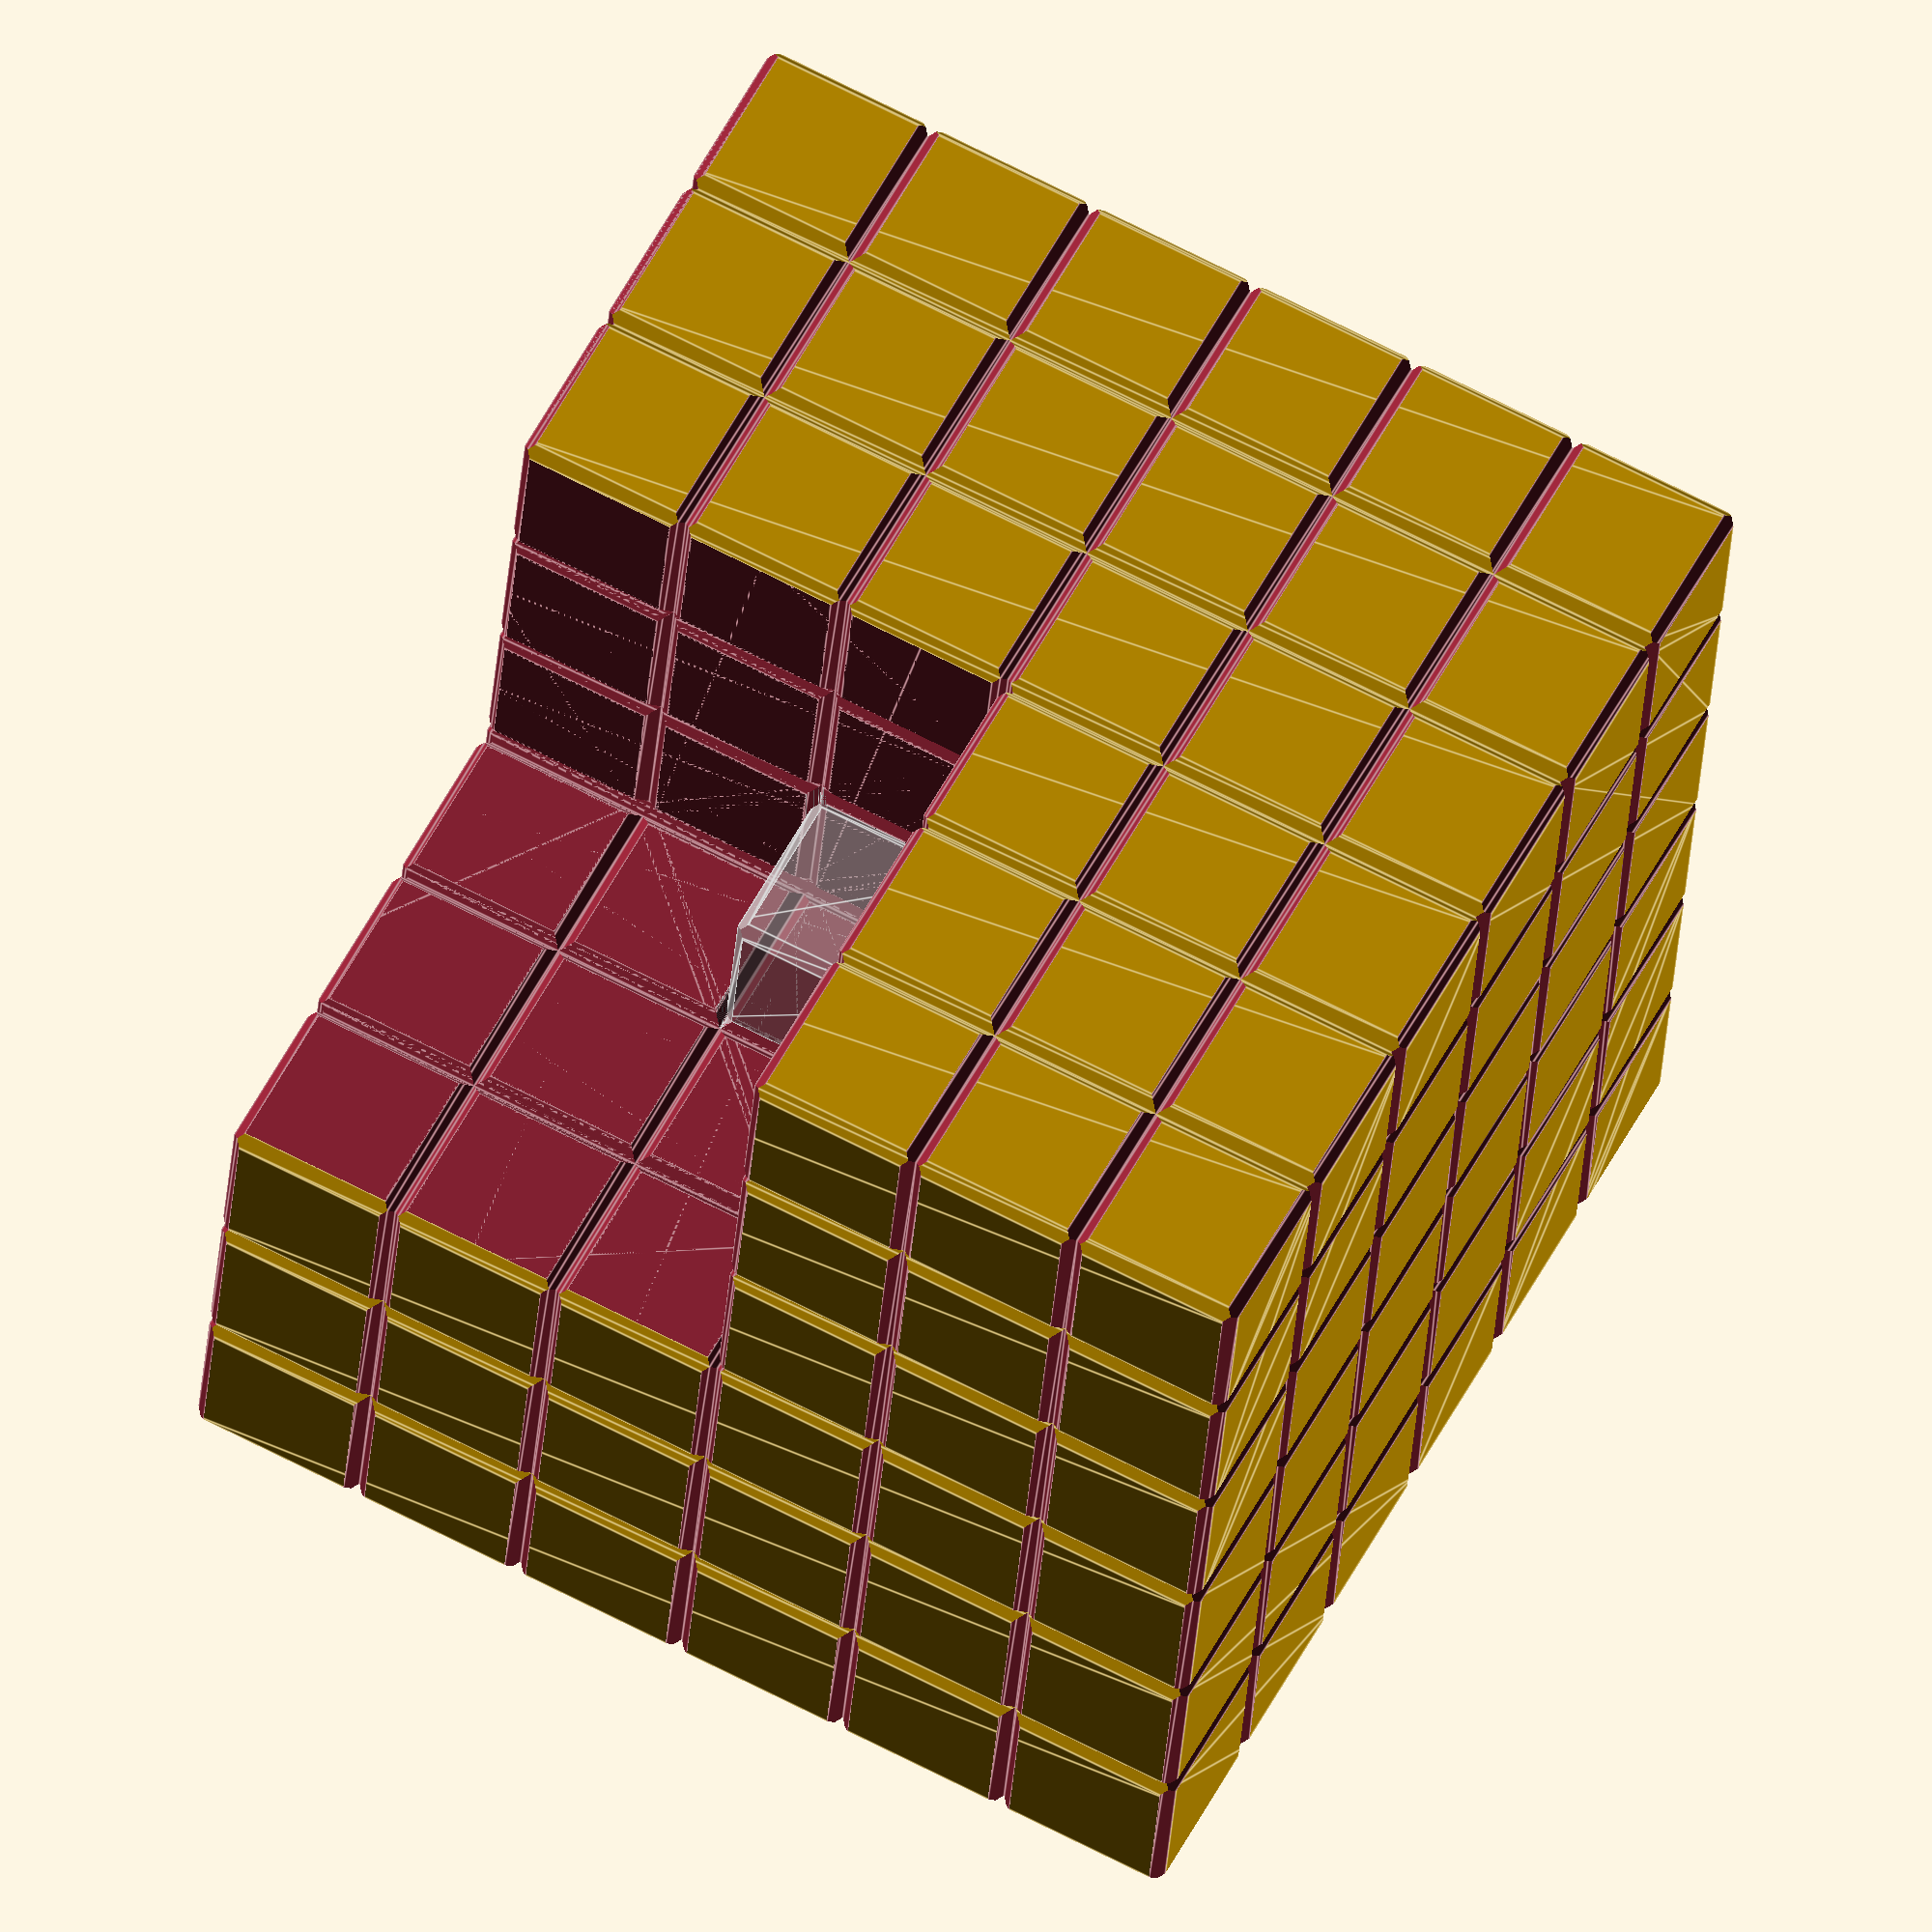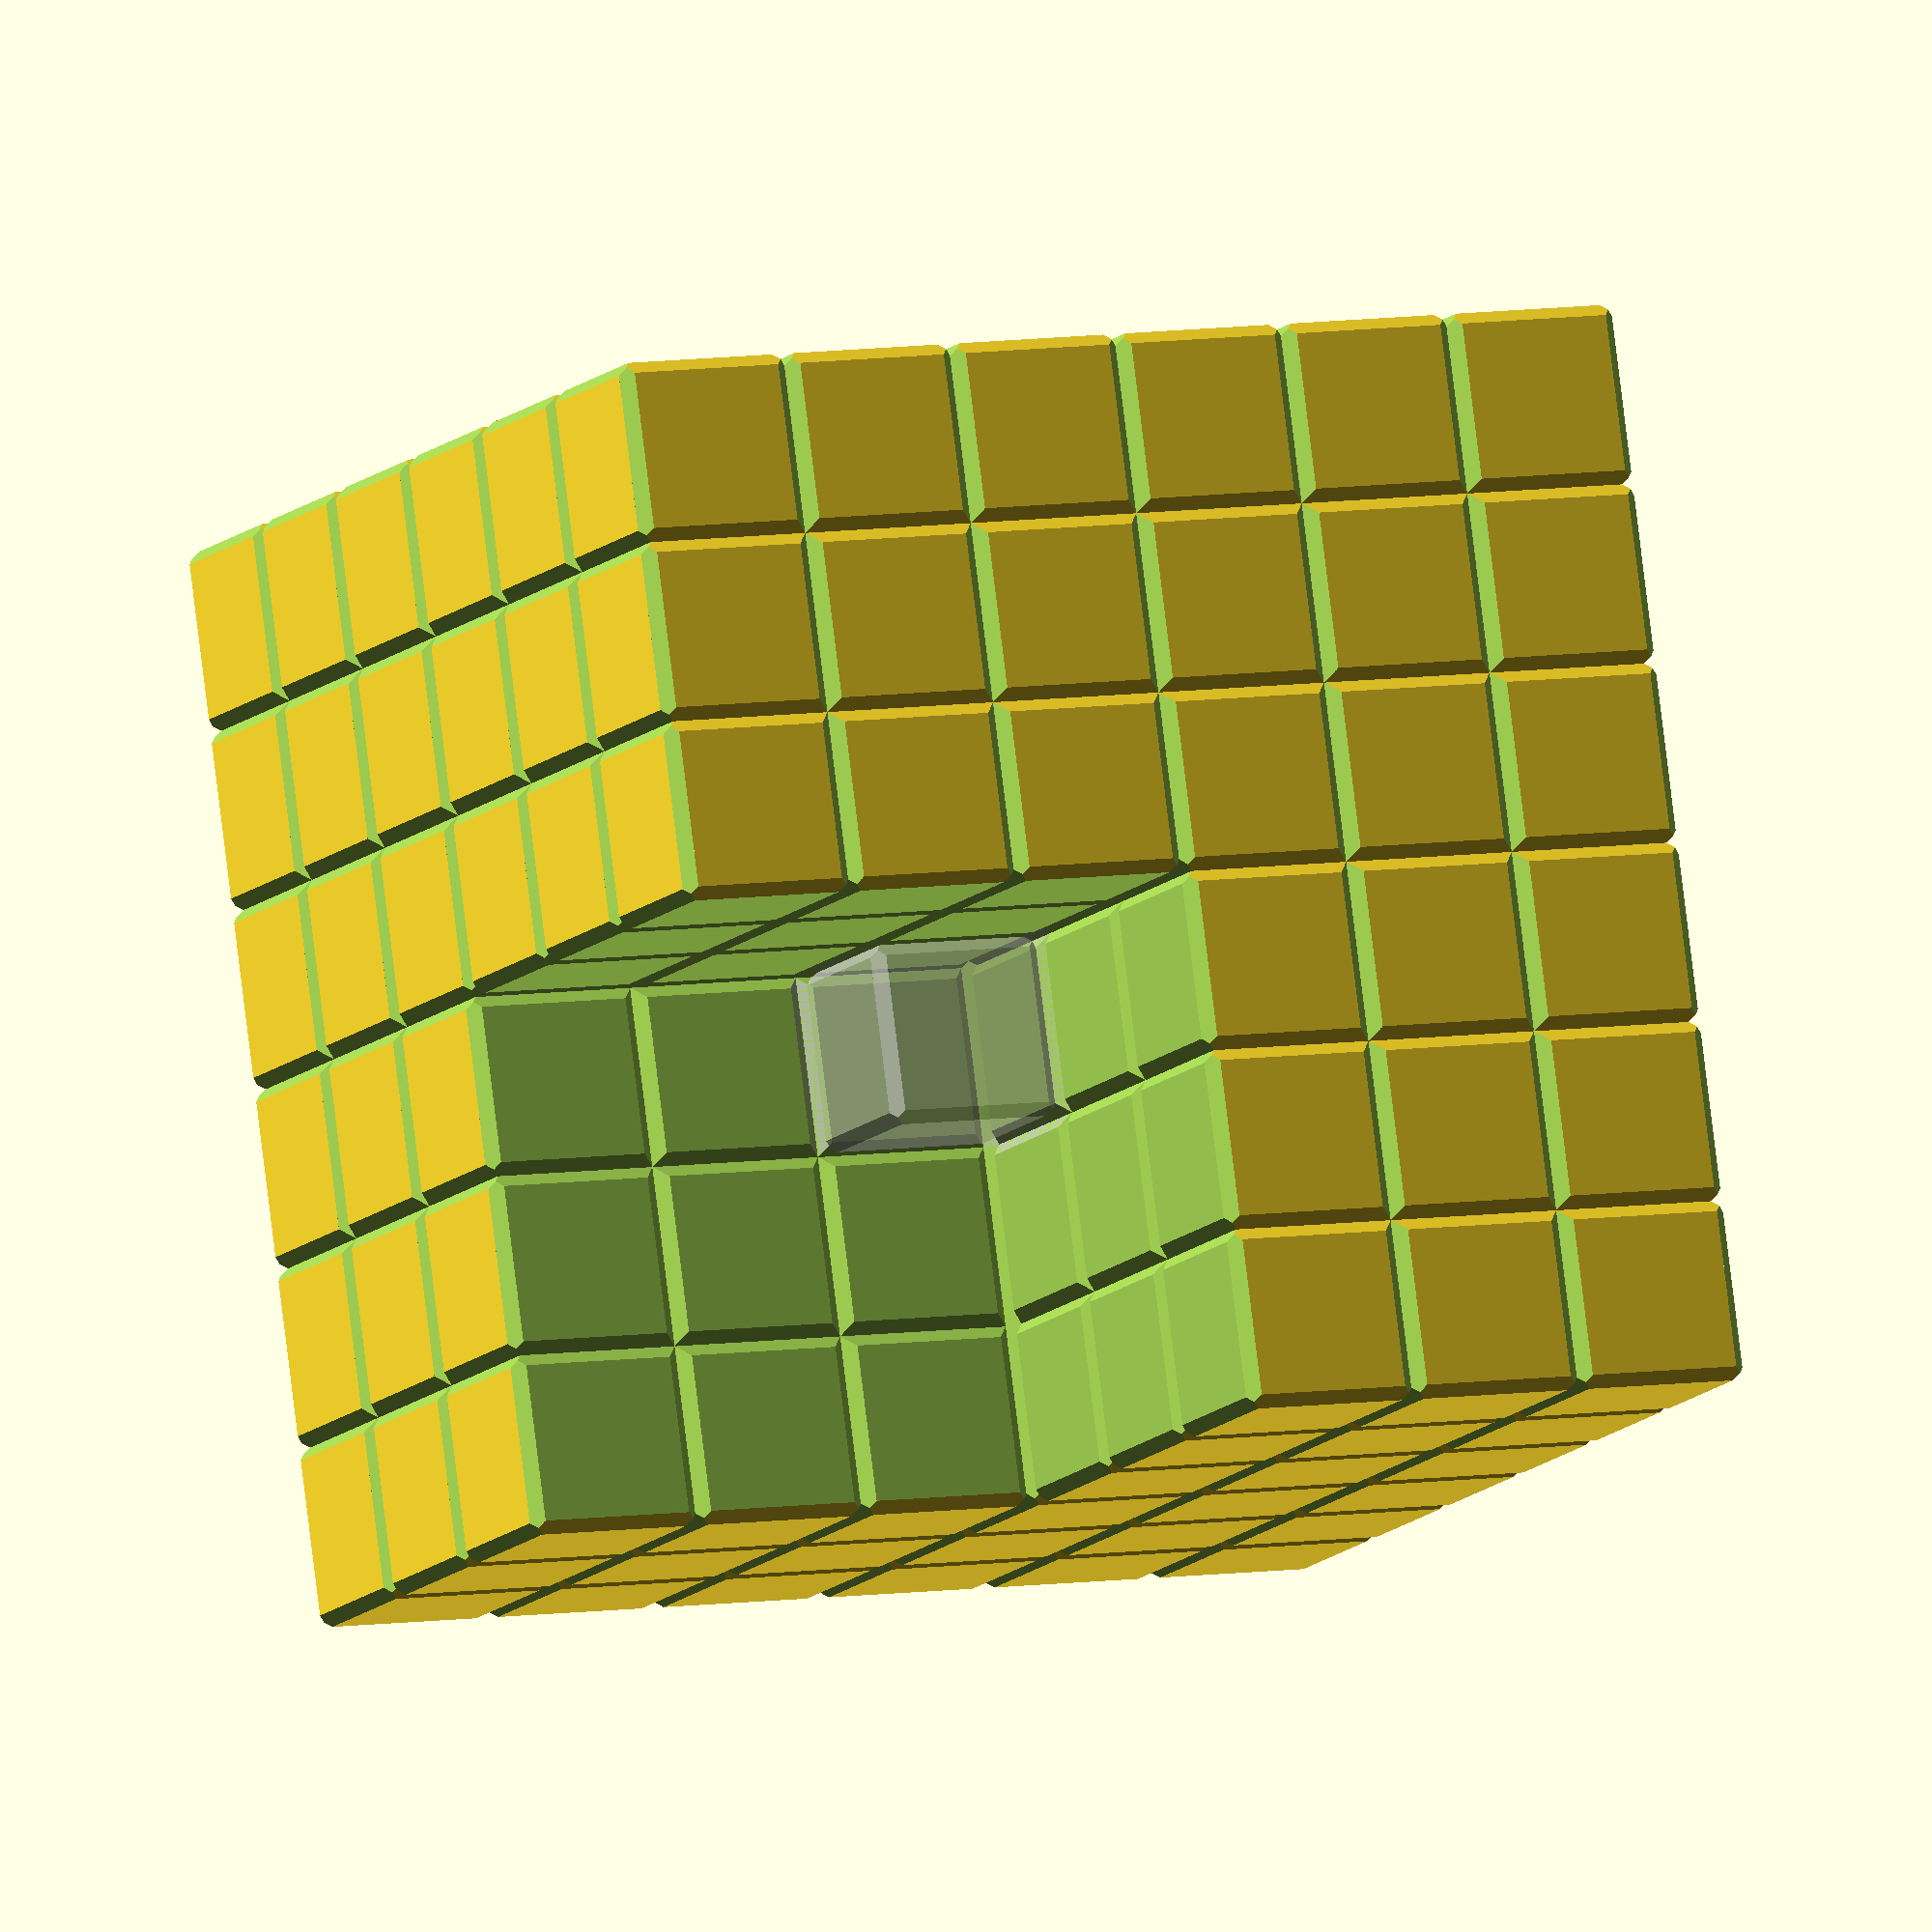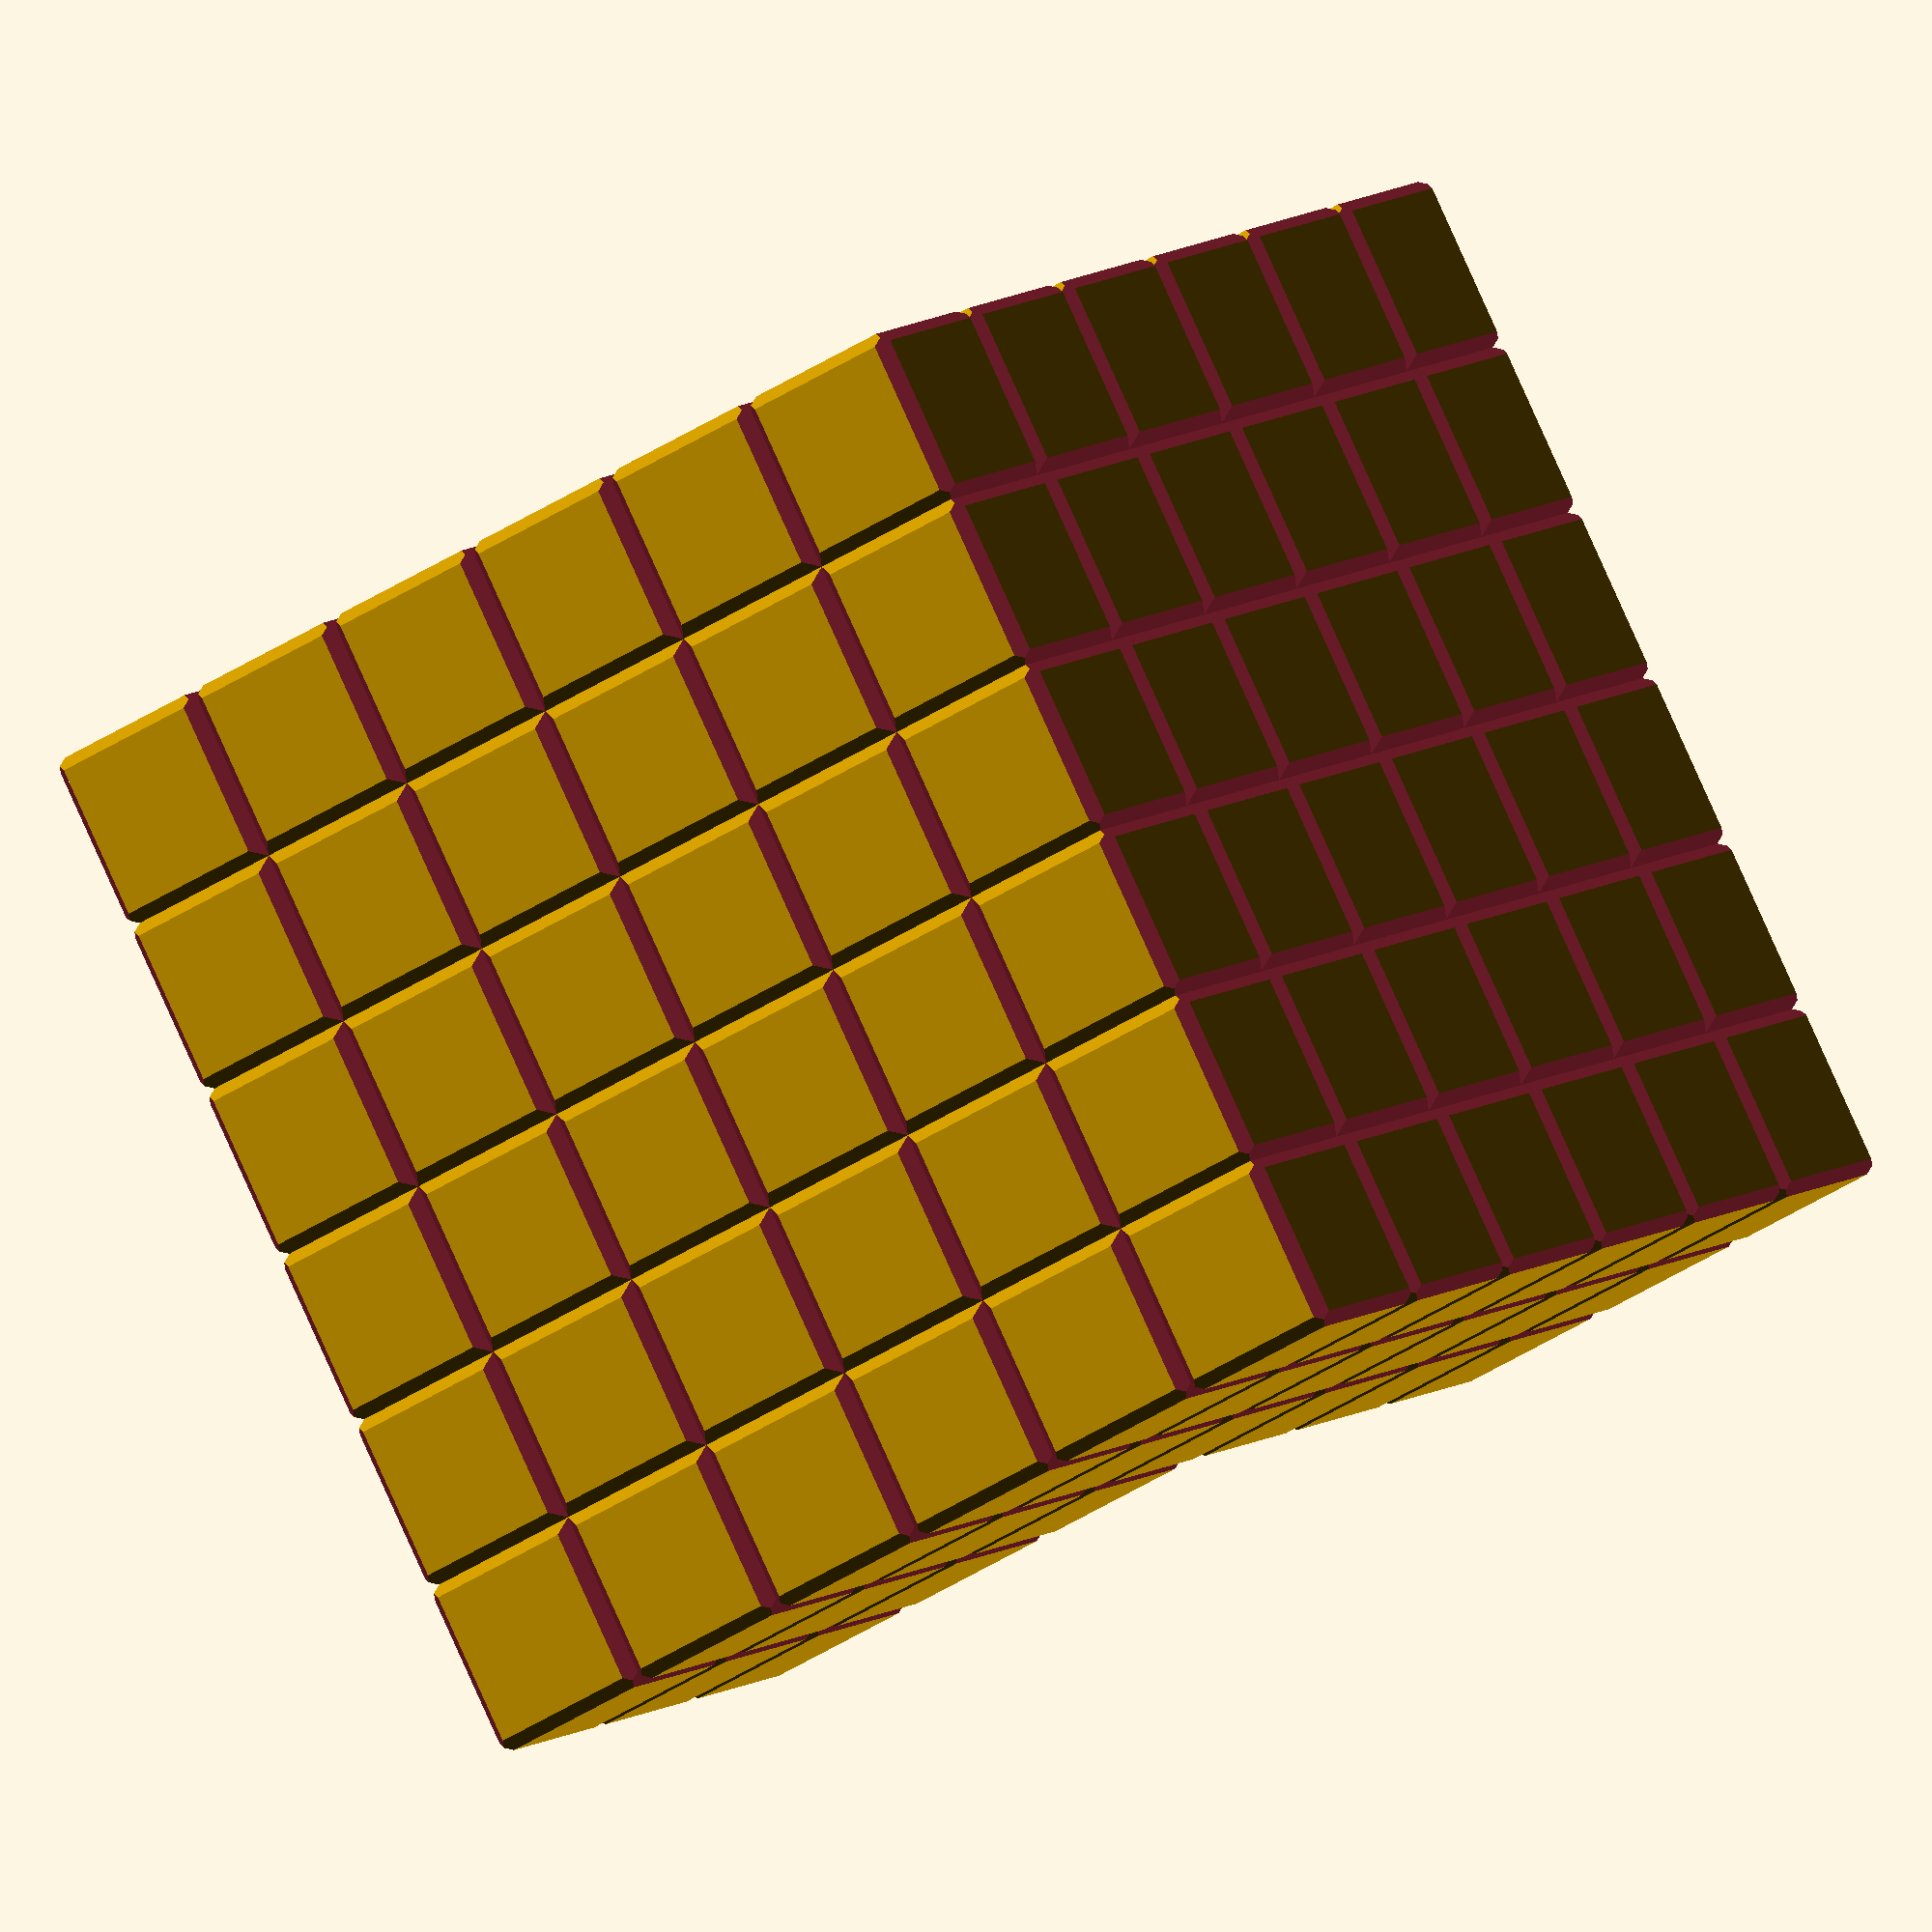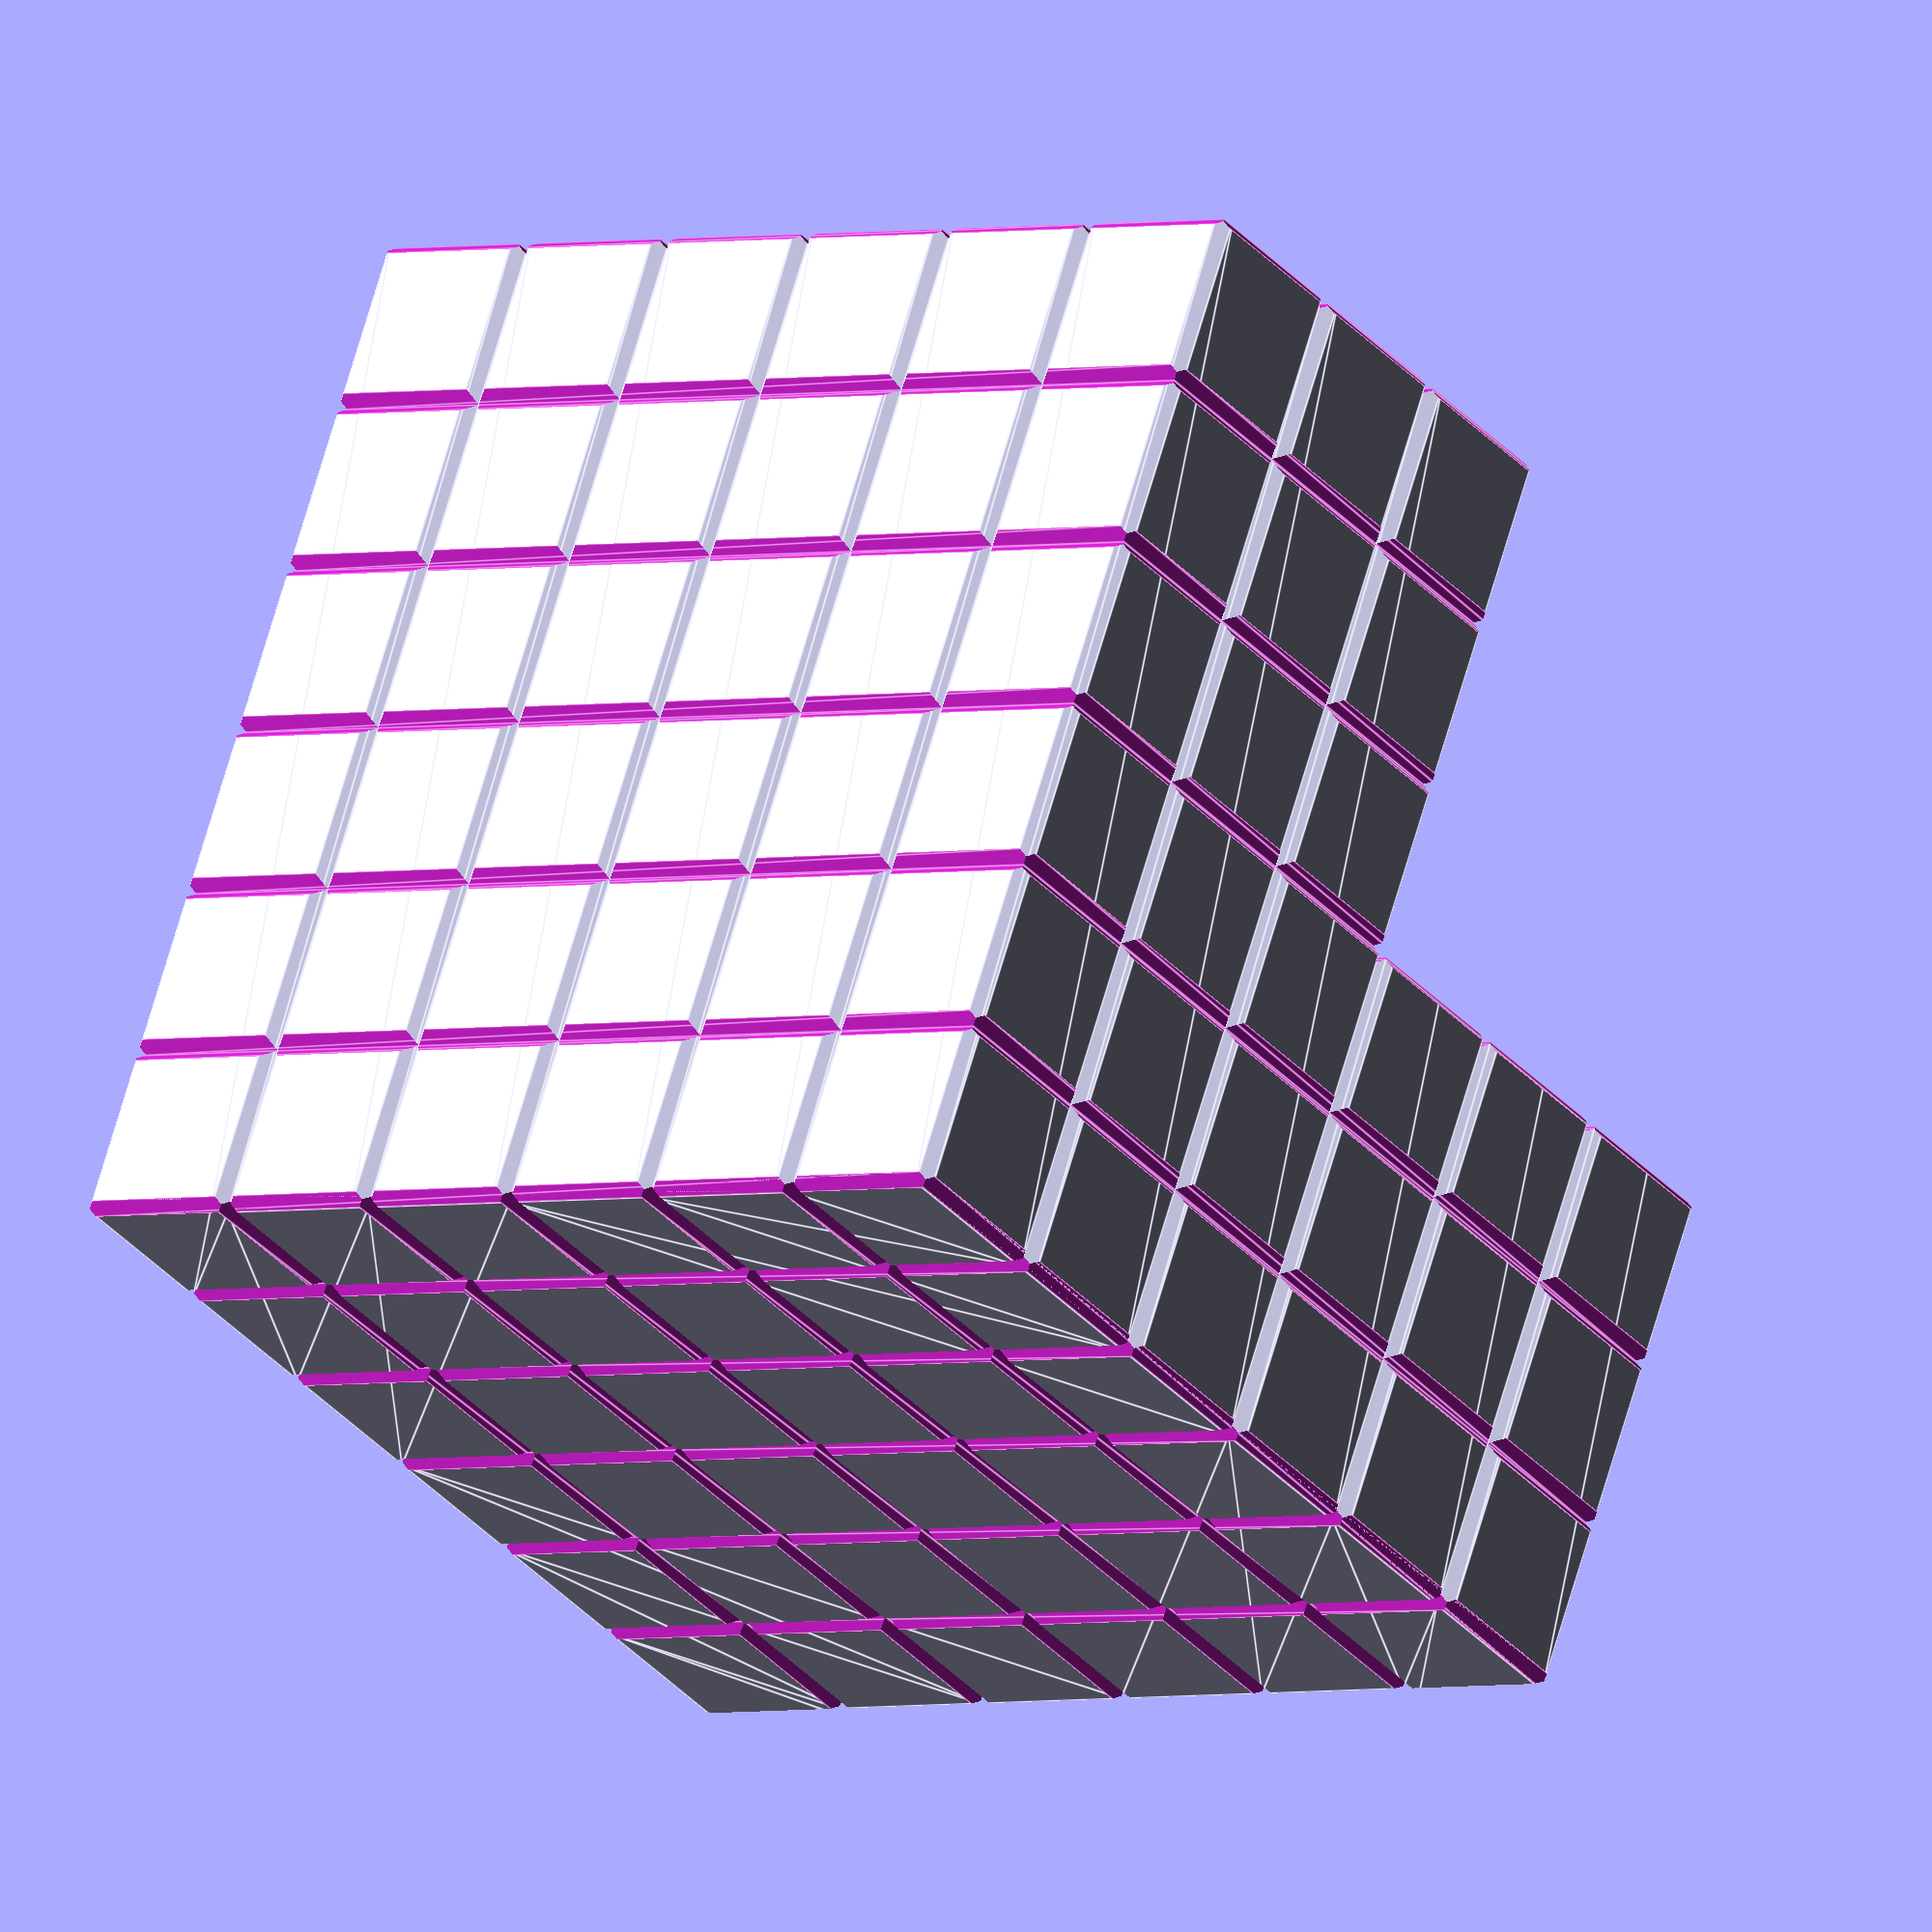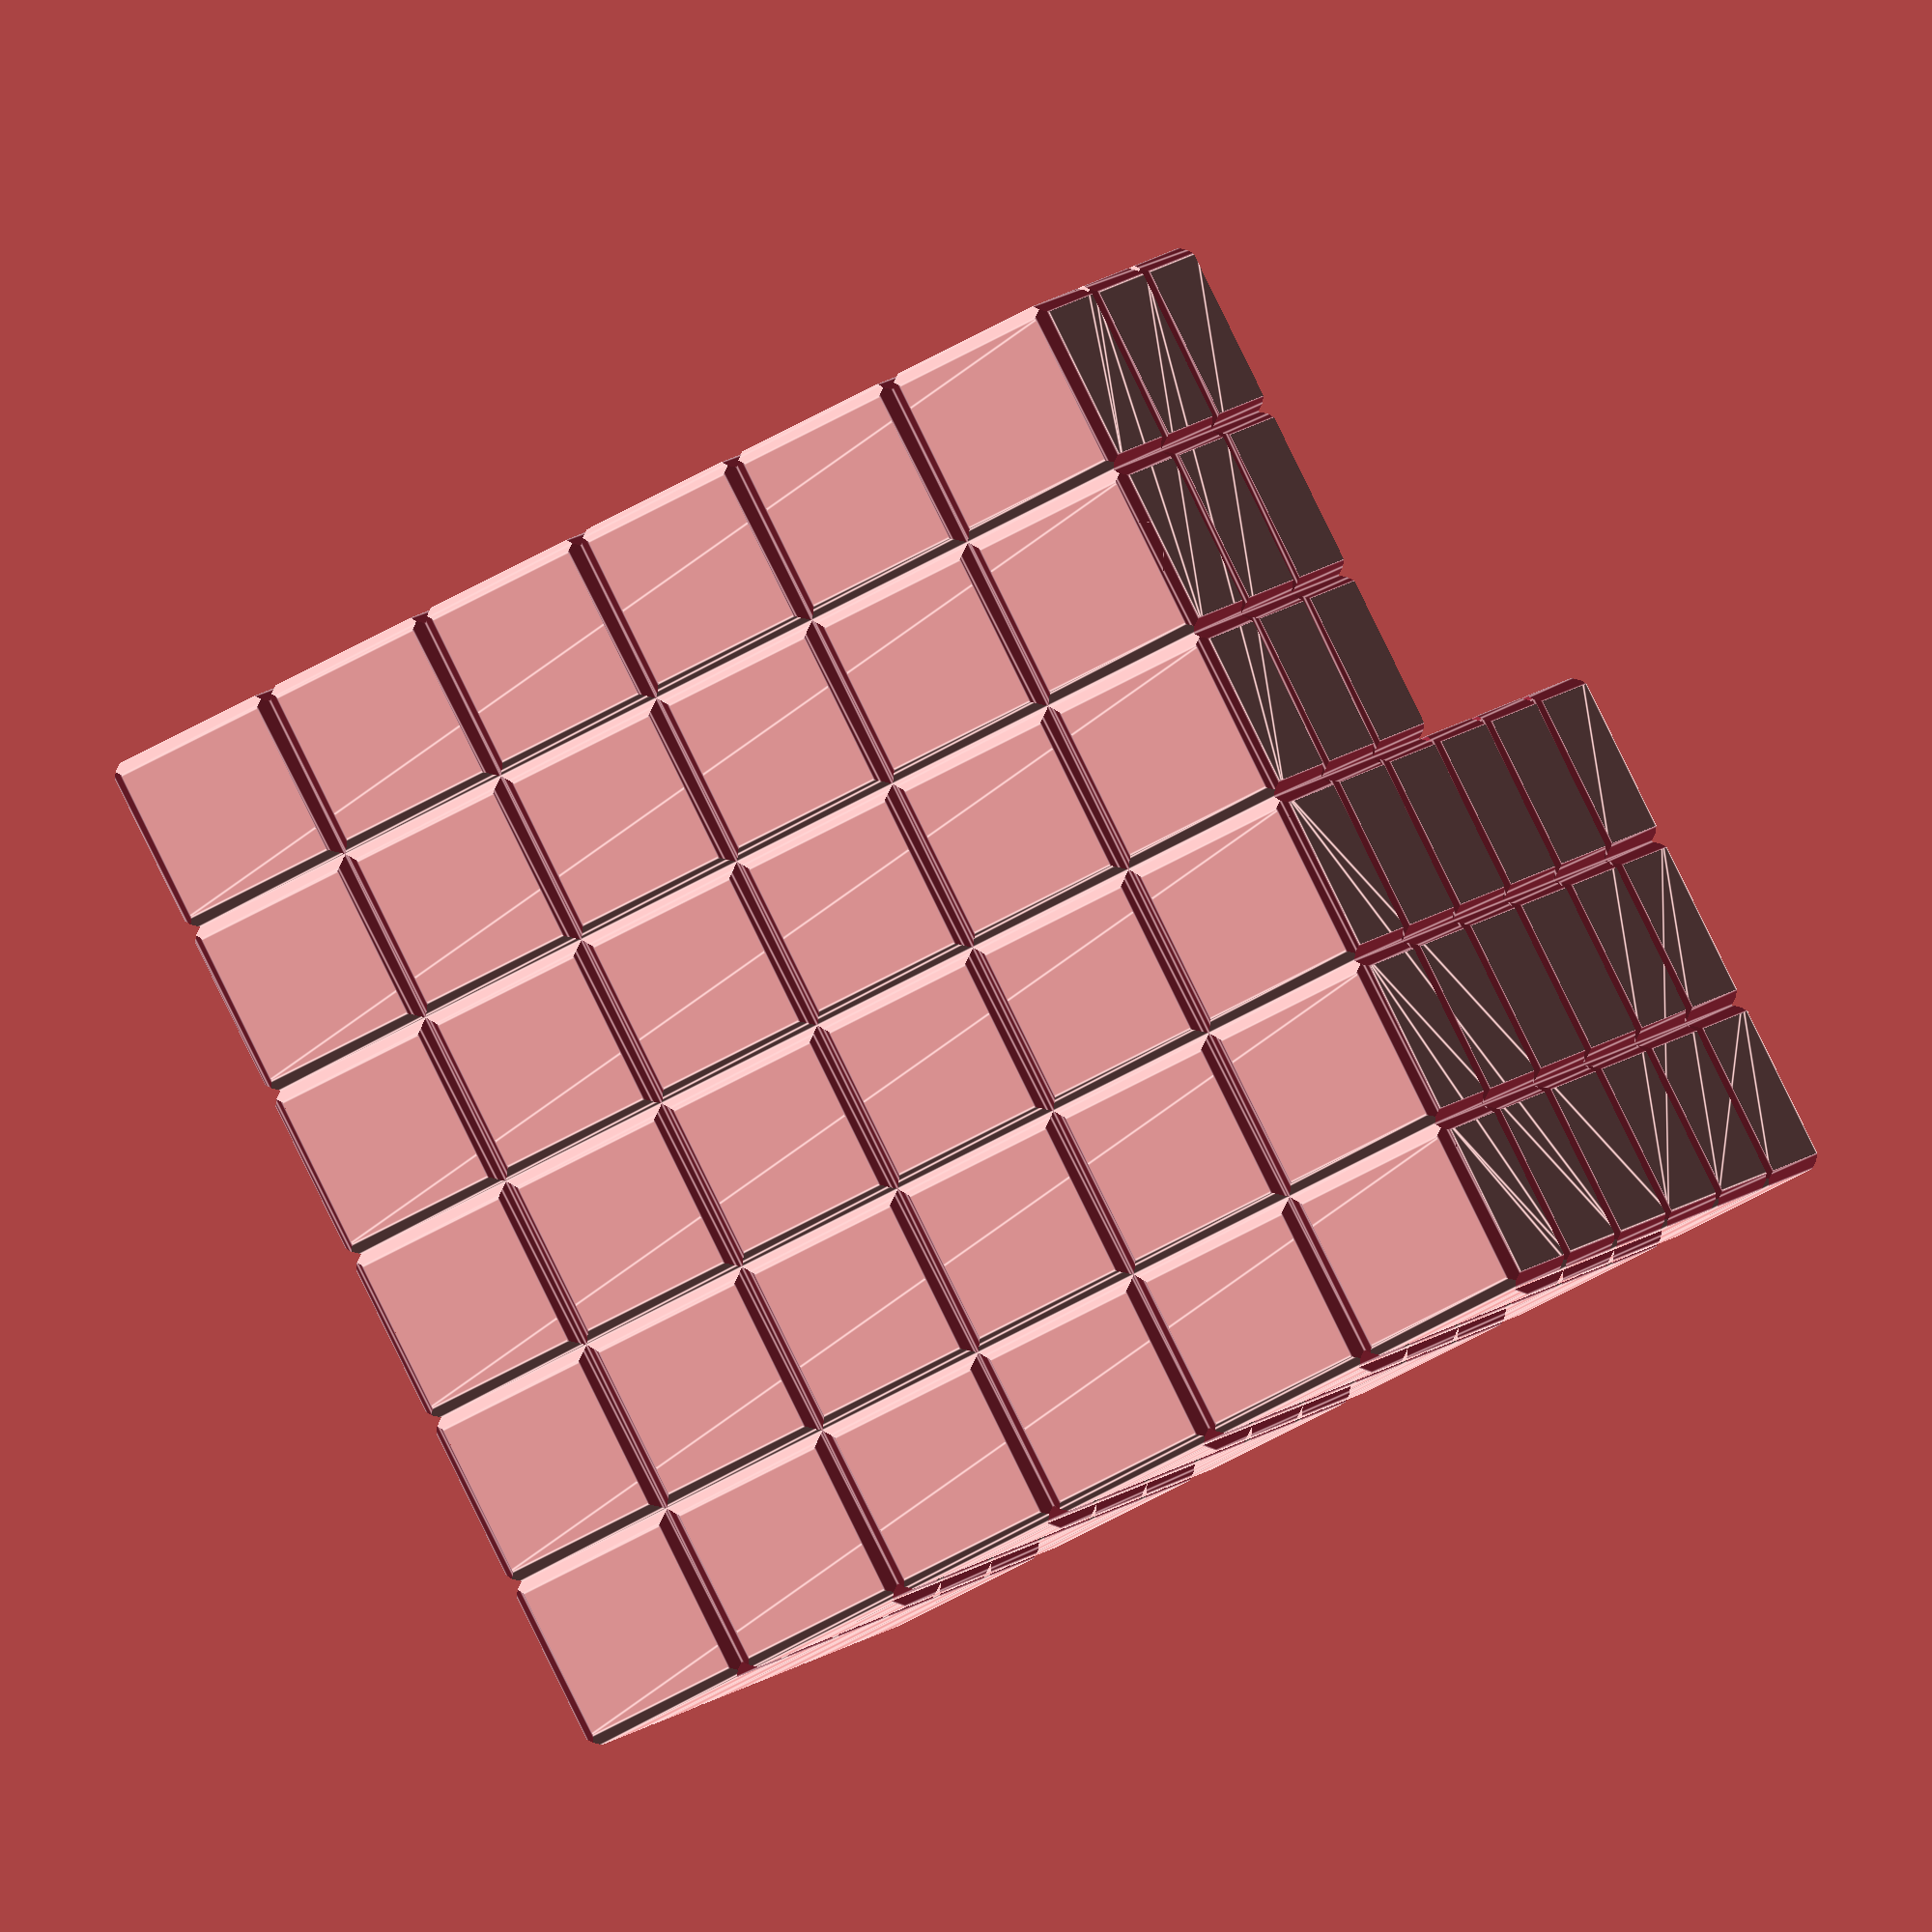
<openscad>
// File cartesianGrid.scad
// Creates a cube and segments for a cartesian coordinate system
// (c) 2019-2022 Rich Cameron, for the book Make:Calculus
// Licensed under a Creative Commons, Attribution,
// CC-BY 4.0 international license, per
// https://creativecommons.org/licenses/by/4.0/
// Attribute to Rich Cameron, at
// repository github.com/whosawhatsis/Calculus

segments = false; // true to generate segments, false to generate grid
 
grid = 15;//size of each cube, mm
size = 3; // size of one-quarter of overall demonstration cube

if(segments) {
	%grid();
	segment();
} else {
	grid();
	%segment();
}

module grid() difference() {
	linear_extrude(grid * size * 2, center = true, convexity = 5) difference() {
		square(grid * size * 2, center = true);
		for(i = [0, 1]) mirror([i, -i, 0]) for(i = [0, 1]) mirror([i, i, 0]) for(x = [-size:size]) translate([x * grid, grid * size, 0]) circle(1, $fn = 4);
	}
	for(i = [0, 1], j = [0, 1], k = [0, 1]) mirror([0, 0, k]) mirror([-k, k, 0]) mirror([i, i, 0]) mirror([j, 0, j])  mirror([0, 1, 1]) linear_extrude(grid * size * 2, center = true) for(x = [-size:size]) translate([x * grid, grid * size, 0]) circle(1, $fn = 4);
	intersection_for(i = [0, 1]) mirror([i, i, 0]) intersection_for(i = [0, 1]) mirror([i, 0, i]) cylinder(r = 1, h = 3, $fn = 4, center = true);
	for(i = [0, 1], j = [0, 1]) mirror([j, -j, 0]) mirror([i, 0, -i]) linear_extrude(grid * size * 2, convexity = 5) {
		square(grid * size * 2);
		for(i = [0, 1]) mirror([i, -i, 0]) for(x = [0:size - 1]) translate([x * grid, 0, 0]) circle(1, $fn = 4);
	}
}

module segment() difference() {
	linear_extrude(grid) difference() {
		square(grid);
		for(x = [0, 1], y = [0, 1]) translate([x * grid, y * grid, 0]) circle(1, $fn = 4);
	}
	for(i = [0, 1]) mirror([i, -i, 0]) for(i = [0, 1]) mirror([1, 0, -1]) linear_extrude(grid) for(x = [0, 1], y = [0, 1]) translate([x * grid, y * grid, 0]) circle(1, $fn = 4);
}
</openscad>
<views>
elev=113.9 azim=171.6 roll=62.1 proj=o view=edges
elev=352.6 azim=73.1 roll=65.2 proj=o view=solid
elev=217.4 azim=39.0 roll=49.3 proj=o view=wireframe
elev=292.9 azim=216.5 roll=196.0 proj=o view=edges
elev=235.1 azim=122.2 roll=238.6 proj=o view=edges
</views>
